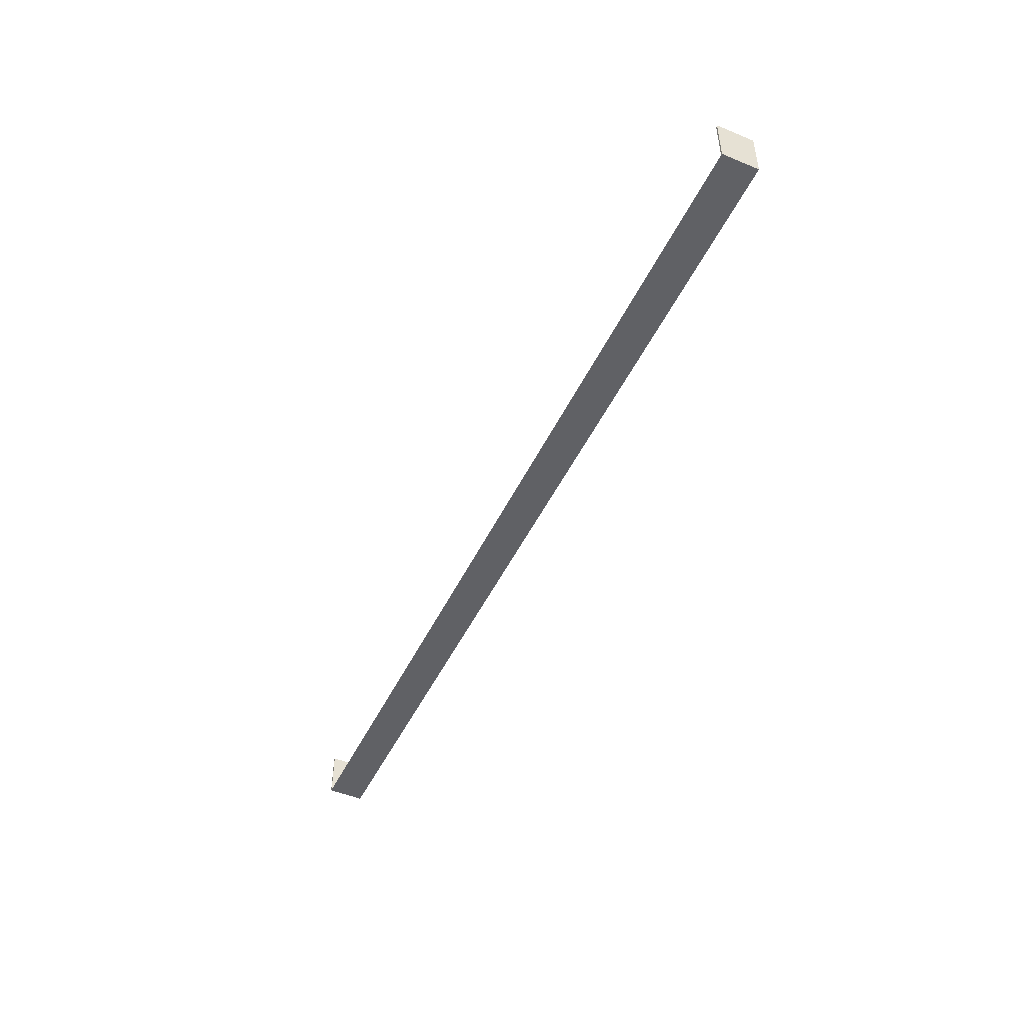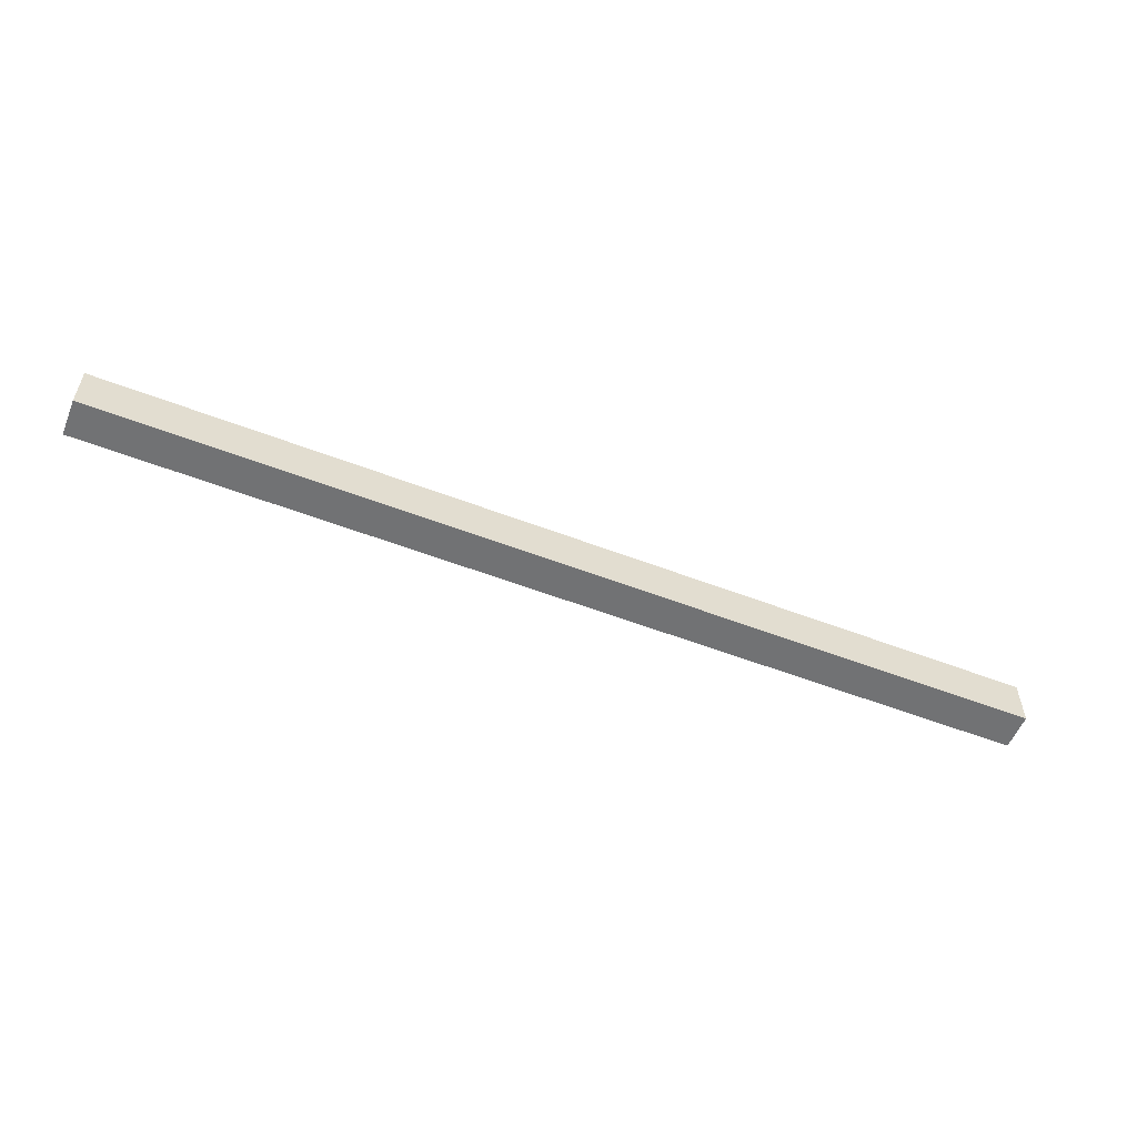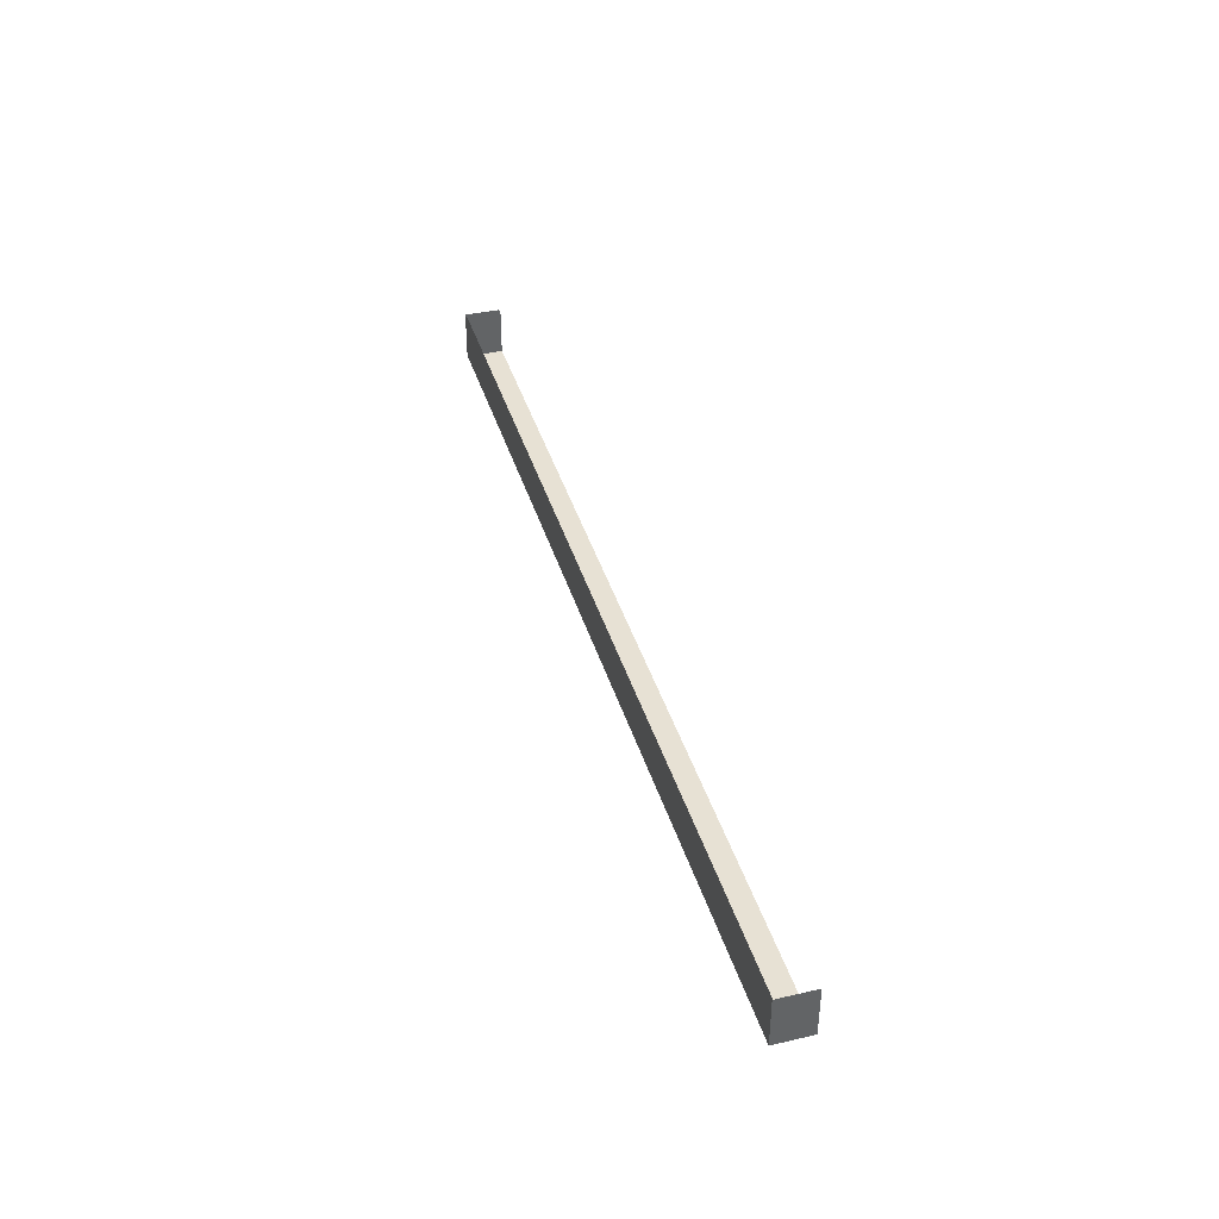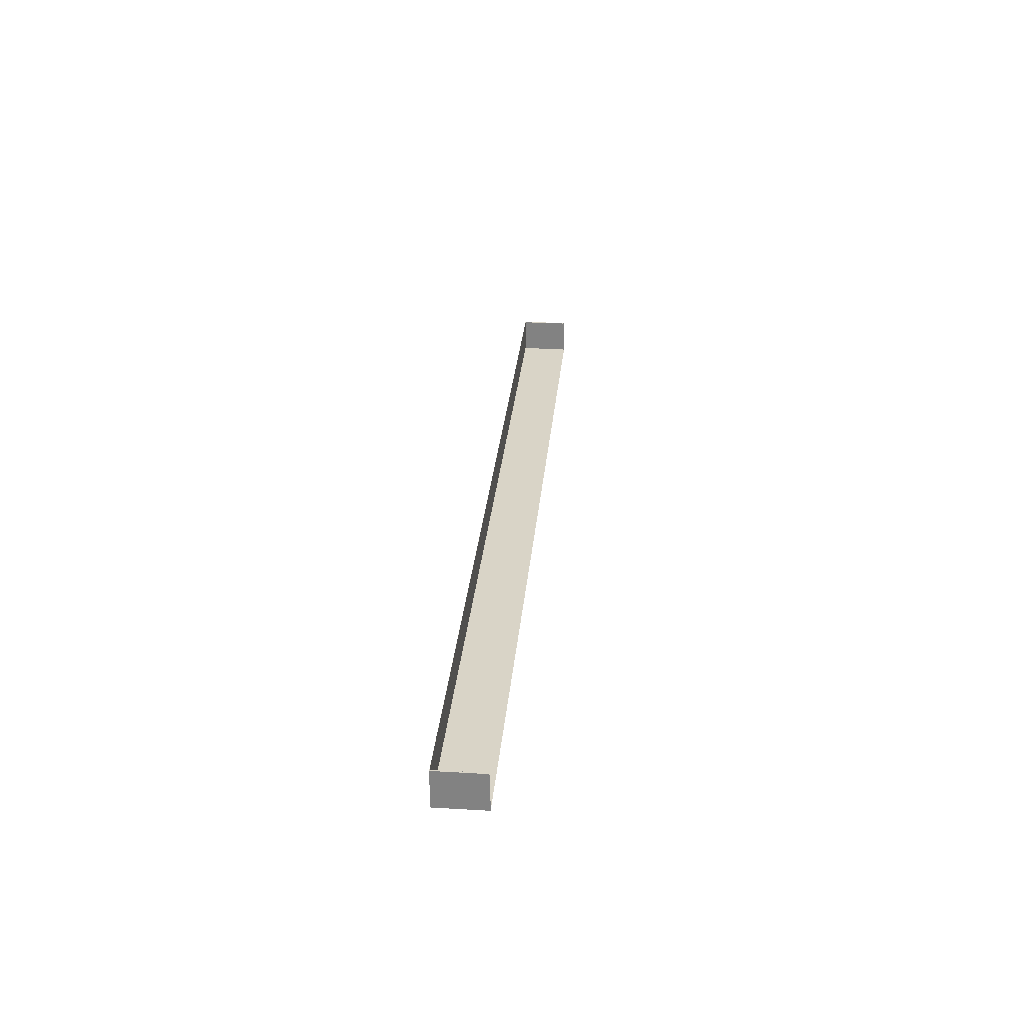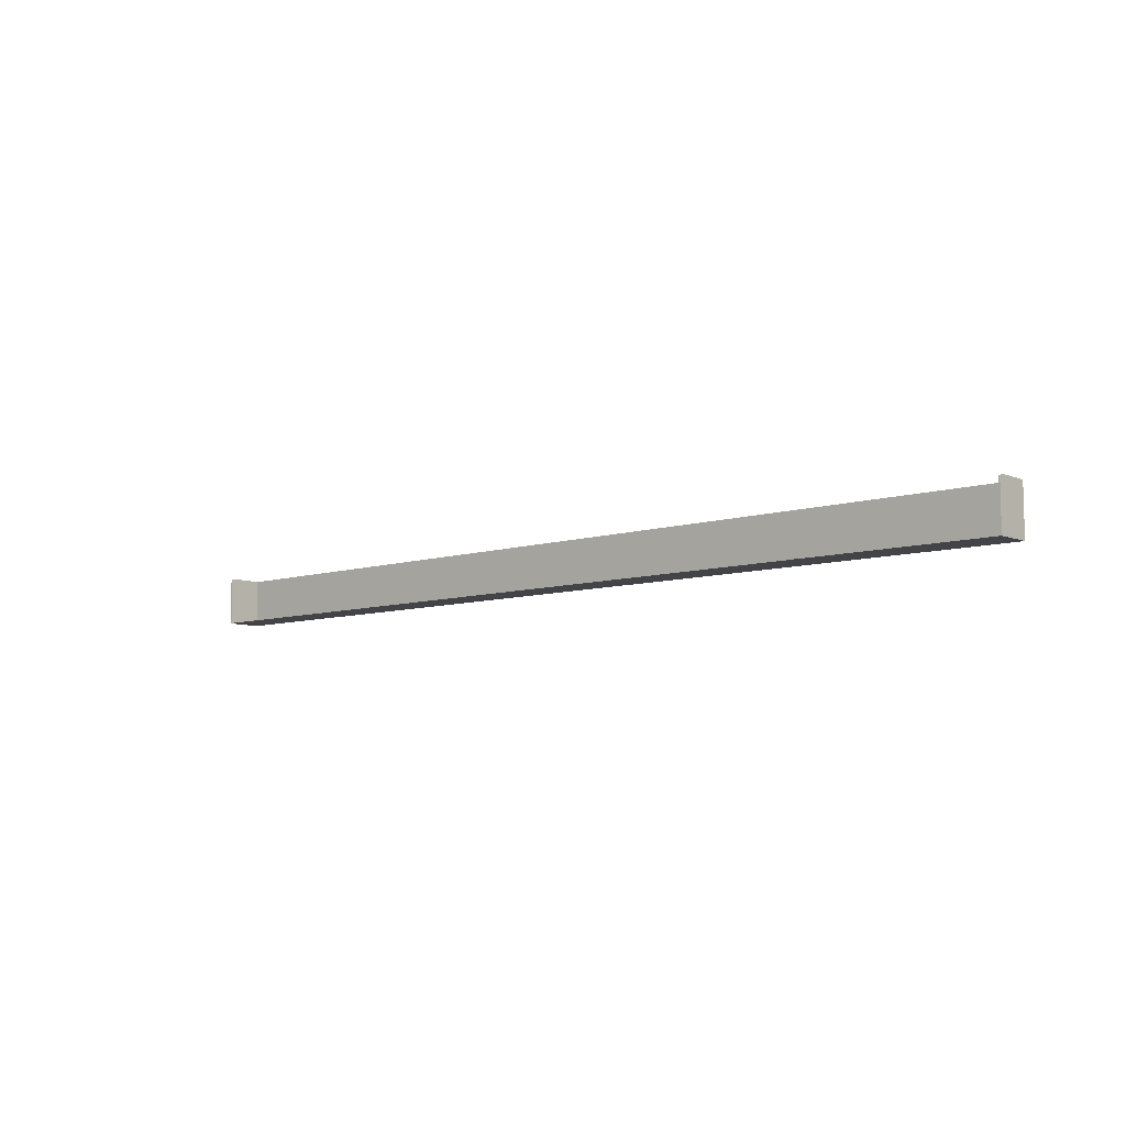
<metadata>
{"format":"obj","ext":"obj","renderer":"f3d","projection":"perspective","resolution":1024,"background":"white","views":[{"elev":-48.3,"azim":65.2,"up":"+Y"},{"elev":-55.6,"azim":158.0,"up":"+Y"},{"elev":39.4,"azim":-106.1,"up":"+Y"},{"elev":28.6,"azim":95.1,"up":"+Z"},{"elev":-8.0,"azim":41.7,"up":"+Y"}]}
</metadata>
<code>
o #ID3802
v 0.726 -0.338 0.5237
v -0.7195 -0.338 0.4673
v -0.7195 -0.338 0.5237
v 0.726 -0.338 0.4673
v -0.7195 -0.338 0.4673
v -0.7195 -0.2648 0.5237
v -0.7195 -0.338 0.5237
v -0.7195 -0.2624 0.5212
v -0.7195 -0.2624 0.4673
v -0.7195 -0.338 0.5237
v -0.7171 -0.3379 0.5237
v 0.726 -0.338 0.5237
v -0.7195 -0.2648 0.5237
v -0.7171 -0.2648 0.5237
v -0.7178 -0.2641 0.5237
v 0.7236 -0.3379 0.5237
v 0.726 -0.2648 0.5237
v 0.7236 -0.2648 0.5237
v 0.7243 -0.2641 0.5237
v 0.726 -0.2624 0.5212
v 0.726 -0.338 0.5237
v 0.726 -0.2648 0.5237
v 0.726 -0.338 0.4673
v 0.726 -0.2624 0.4673
v 0.726 -0.2624 0.4673
v -0.7195 -0.338 0.4673
v 0.726 -0.338 0.4673
v -0.7195 -0.2624 0.4673
v -0.7171 -0.2648 0.4692
v -0.7171 -0.3379 0.5237
v -0.7171 -0.2648 0.5237
v -0.7171 -0.3379 0.4692
v 0.7236 -0.3379 0.4692
v -0.7171 -0.3379 0.5237
v -0.7171 -0.3379 0.4692
v 0.7236 -0.3379 0.5237
v 0.7236 -0.3379 0.4692
v 0.7236 -0.2648 0.5237
v 0.7236 -0.3379 0.5237
v 0.7236 -0.2648 0.4692
v -0.7171 -0.2648 0.4692
v 0.7236 -0.3379 0.4692
v -0.7171 -0.3379 0.4692
v 0.7236 -0.2648 0.4692
f 1 2 3
f 3 2 1
f 2 1 4
f 4 1 2
f 5 6 7
f 7 6 5
f 6 5 8
f 8 5 6
f 8 5 9
f 9 5 8
f 10 11 12
f 12 11 10
f 11 10 13
f 13 10 11
f 11 13 14
f 14 13 11
f 14 13 15
f 15 13 14
f 12 16 17
f 17 16 12
f 16 12 11
f 11 12 16
f 17 16 18
f 18 16 17
f 17 18 19
f 19 18 17
f 20 21 22
f 22 21 20
f 21 20 23
f 23 20 21
f 23 20 24
f 24 20 23
f 25 26 27
f 27 26 25
f 26 25 28
f 28 25 26
f 29 30 31
f 31 30 29
f 30 29 32
f 32 29 30
f 33 34 35
f 35 34 33
f 34 33 36
f 36 33 34
f 37 38 39
f 39 38 37
f 38 37 40
f 40 37 38
f 41 42 43
f 43 42 41
f 42 41 44
f 44 41 42

</code>
